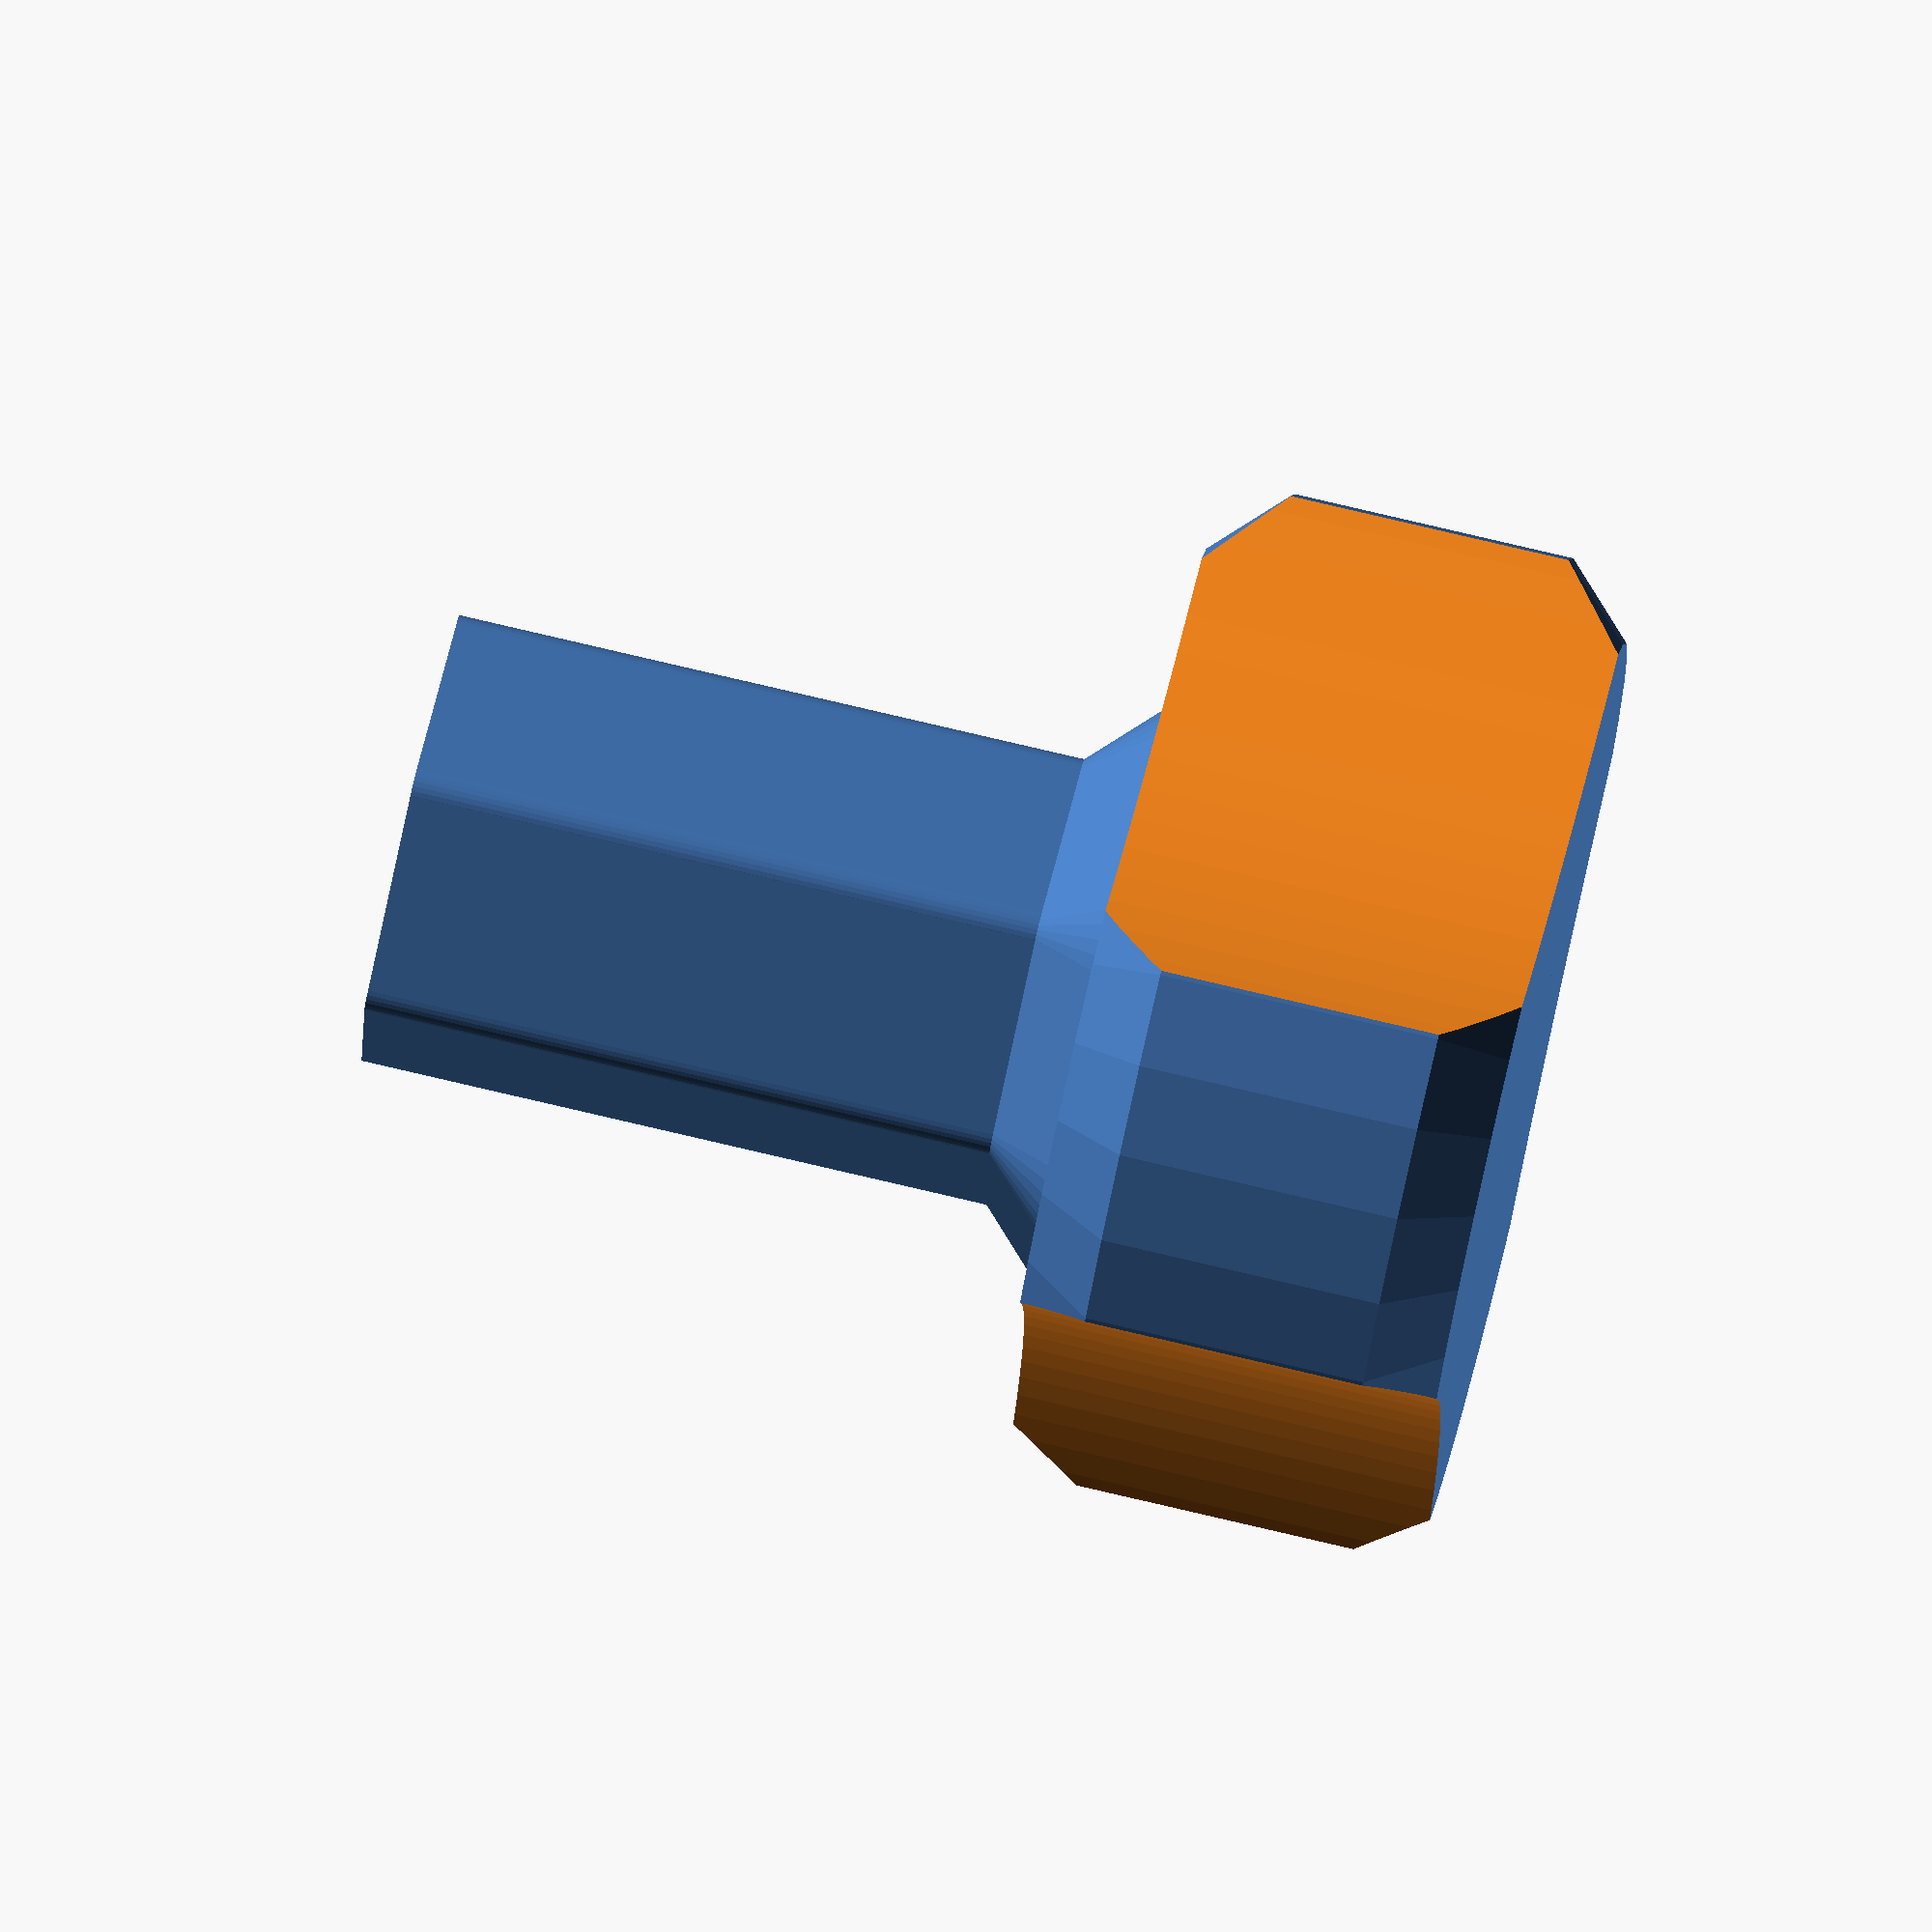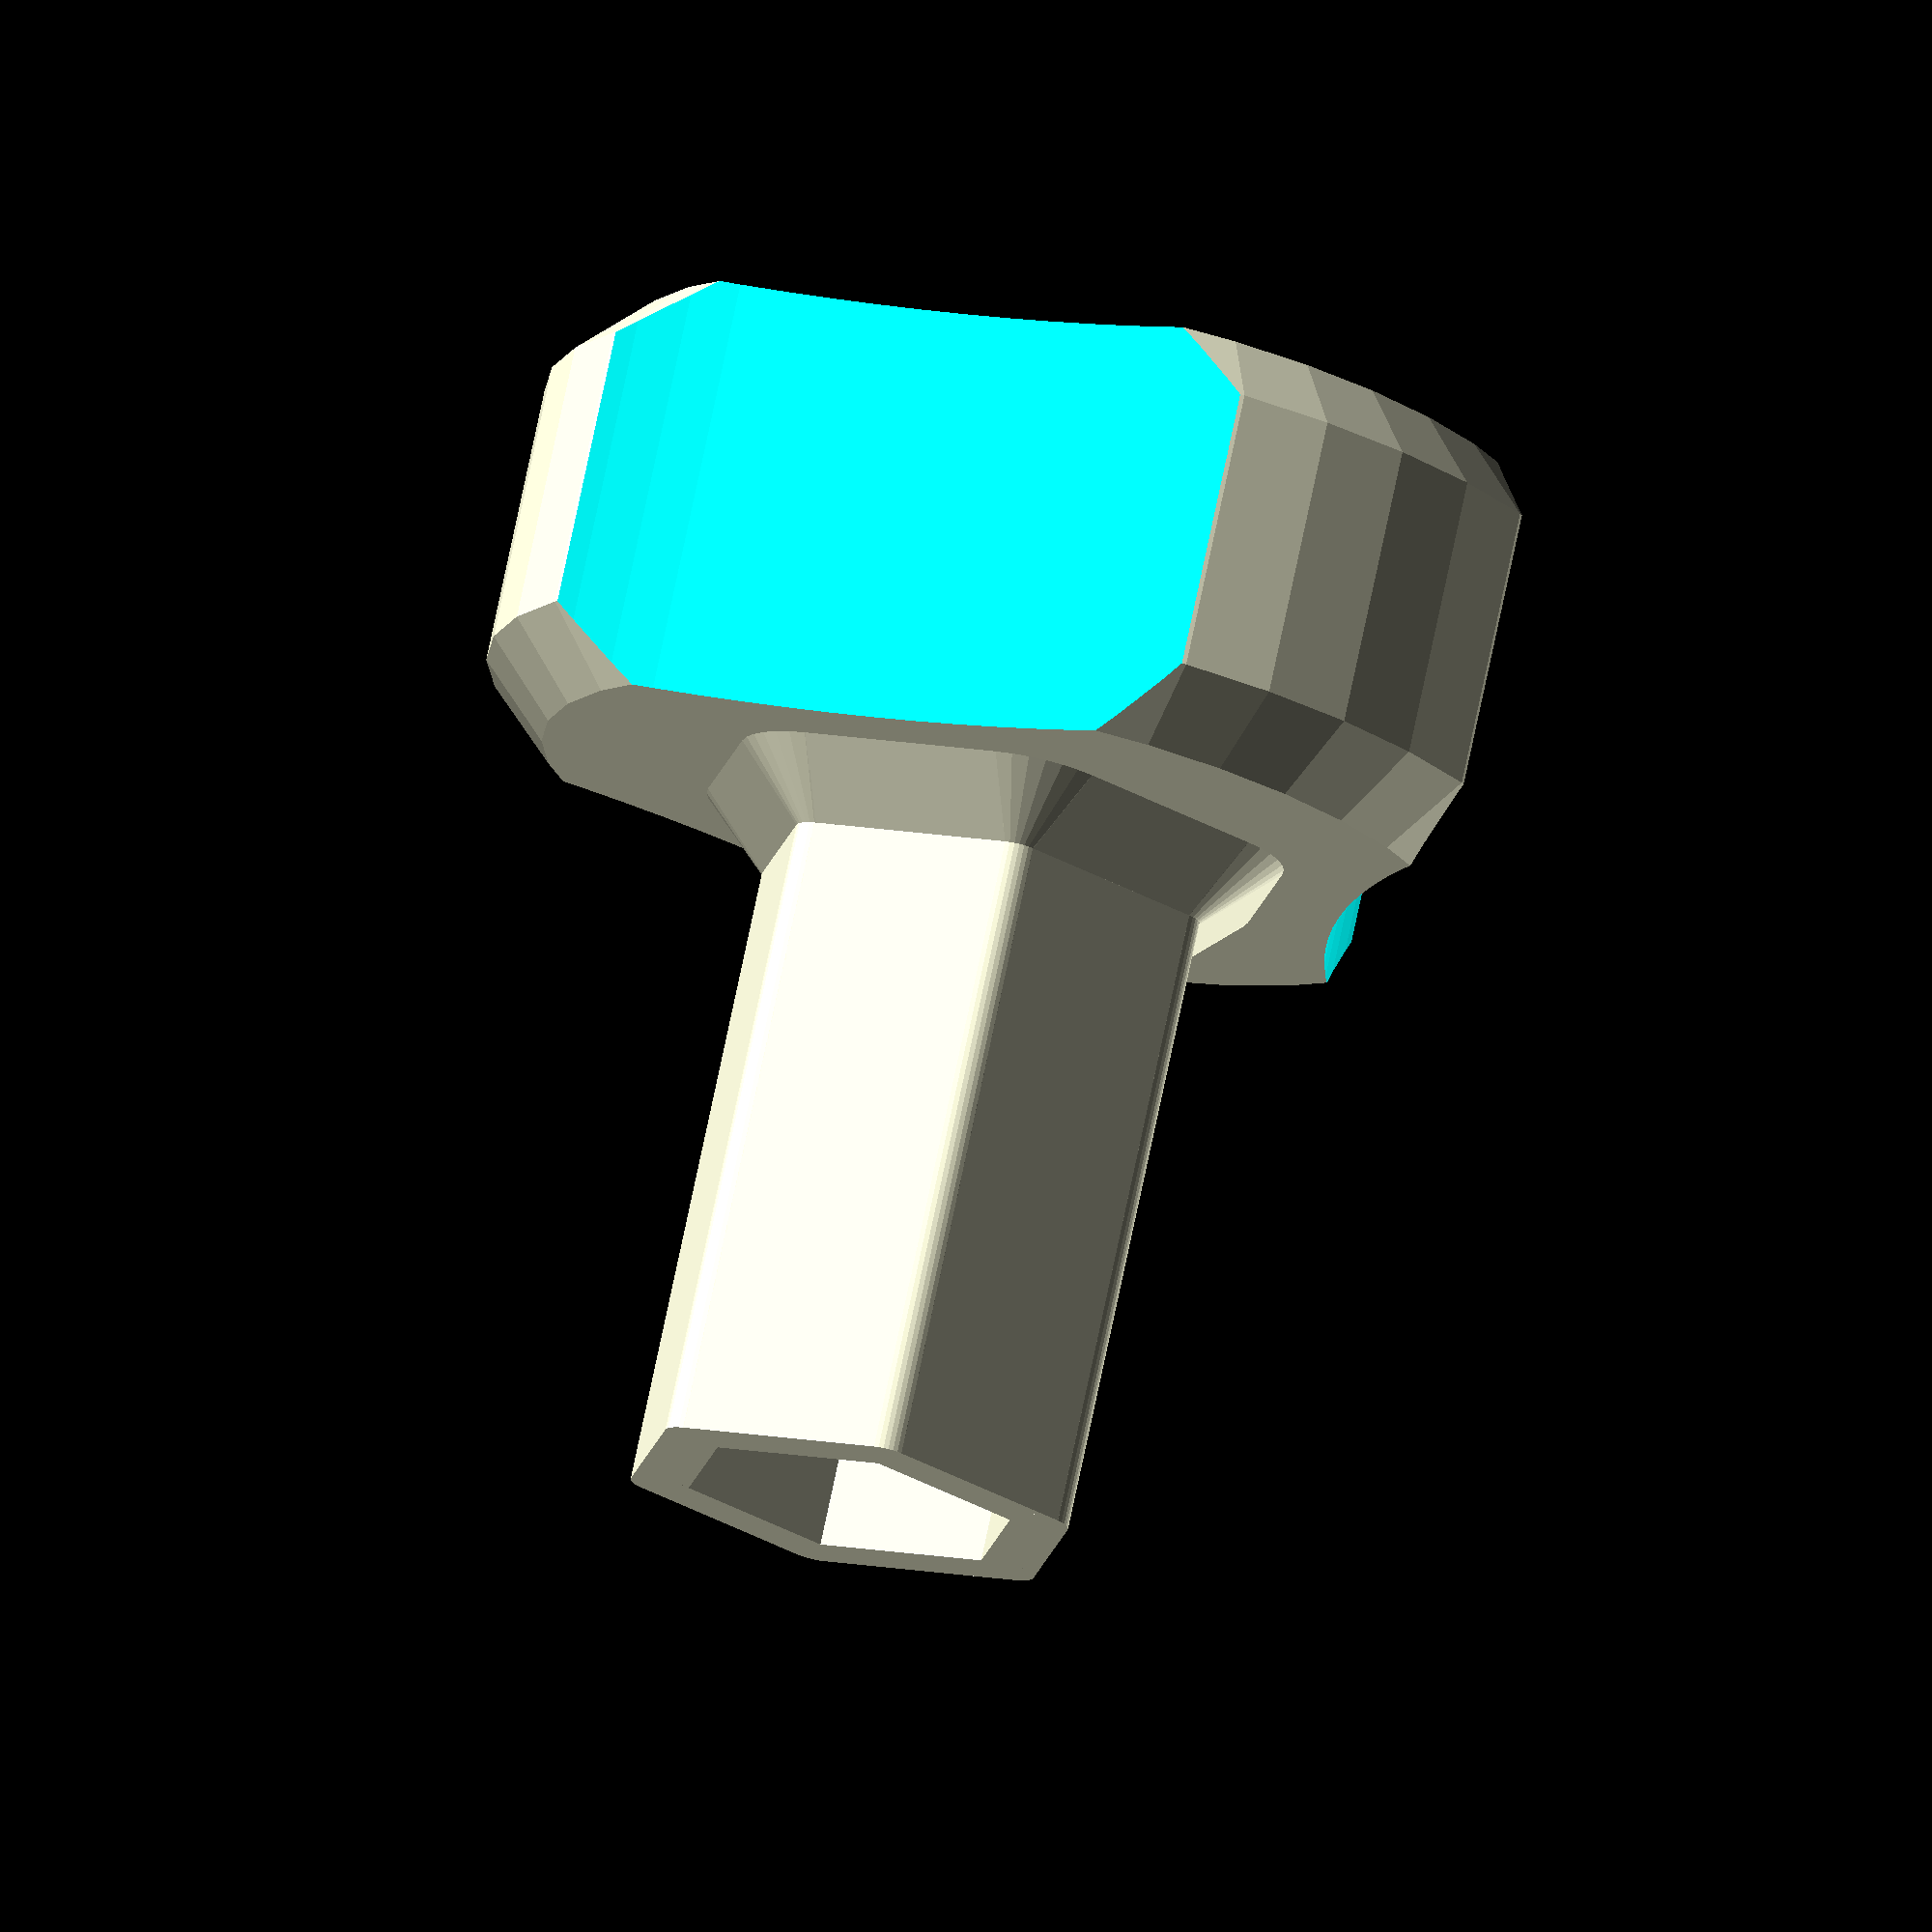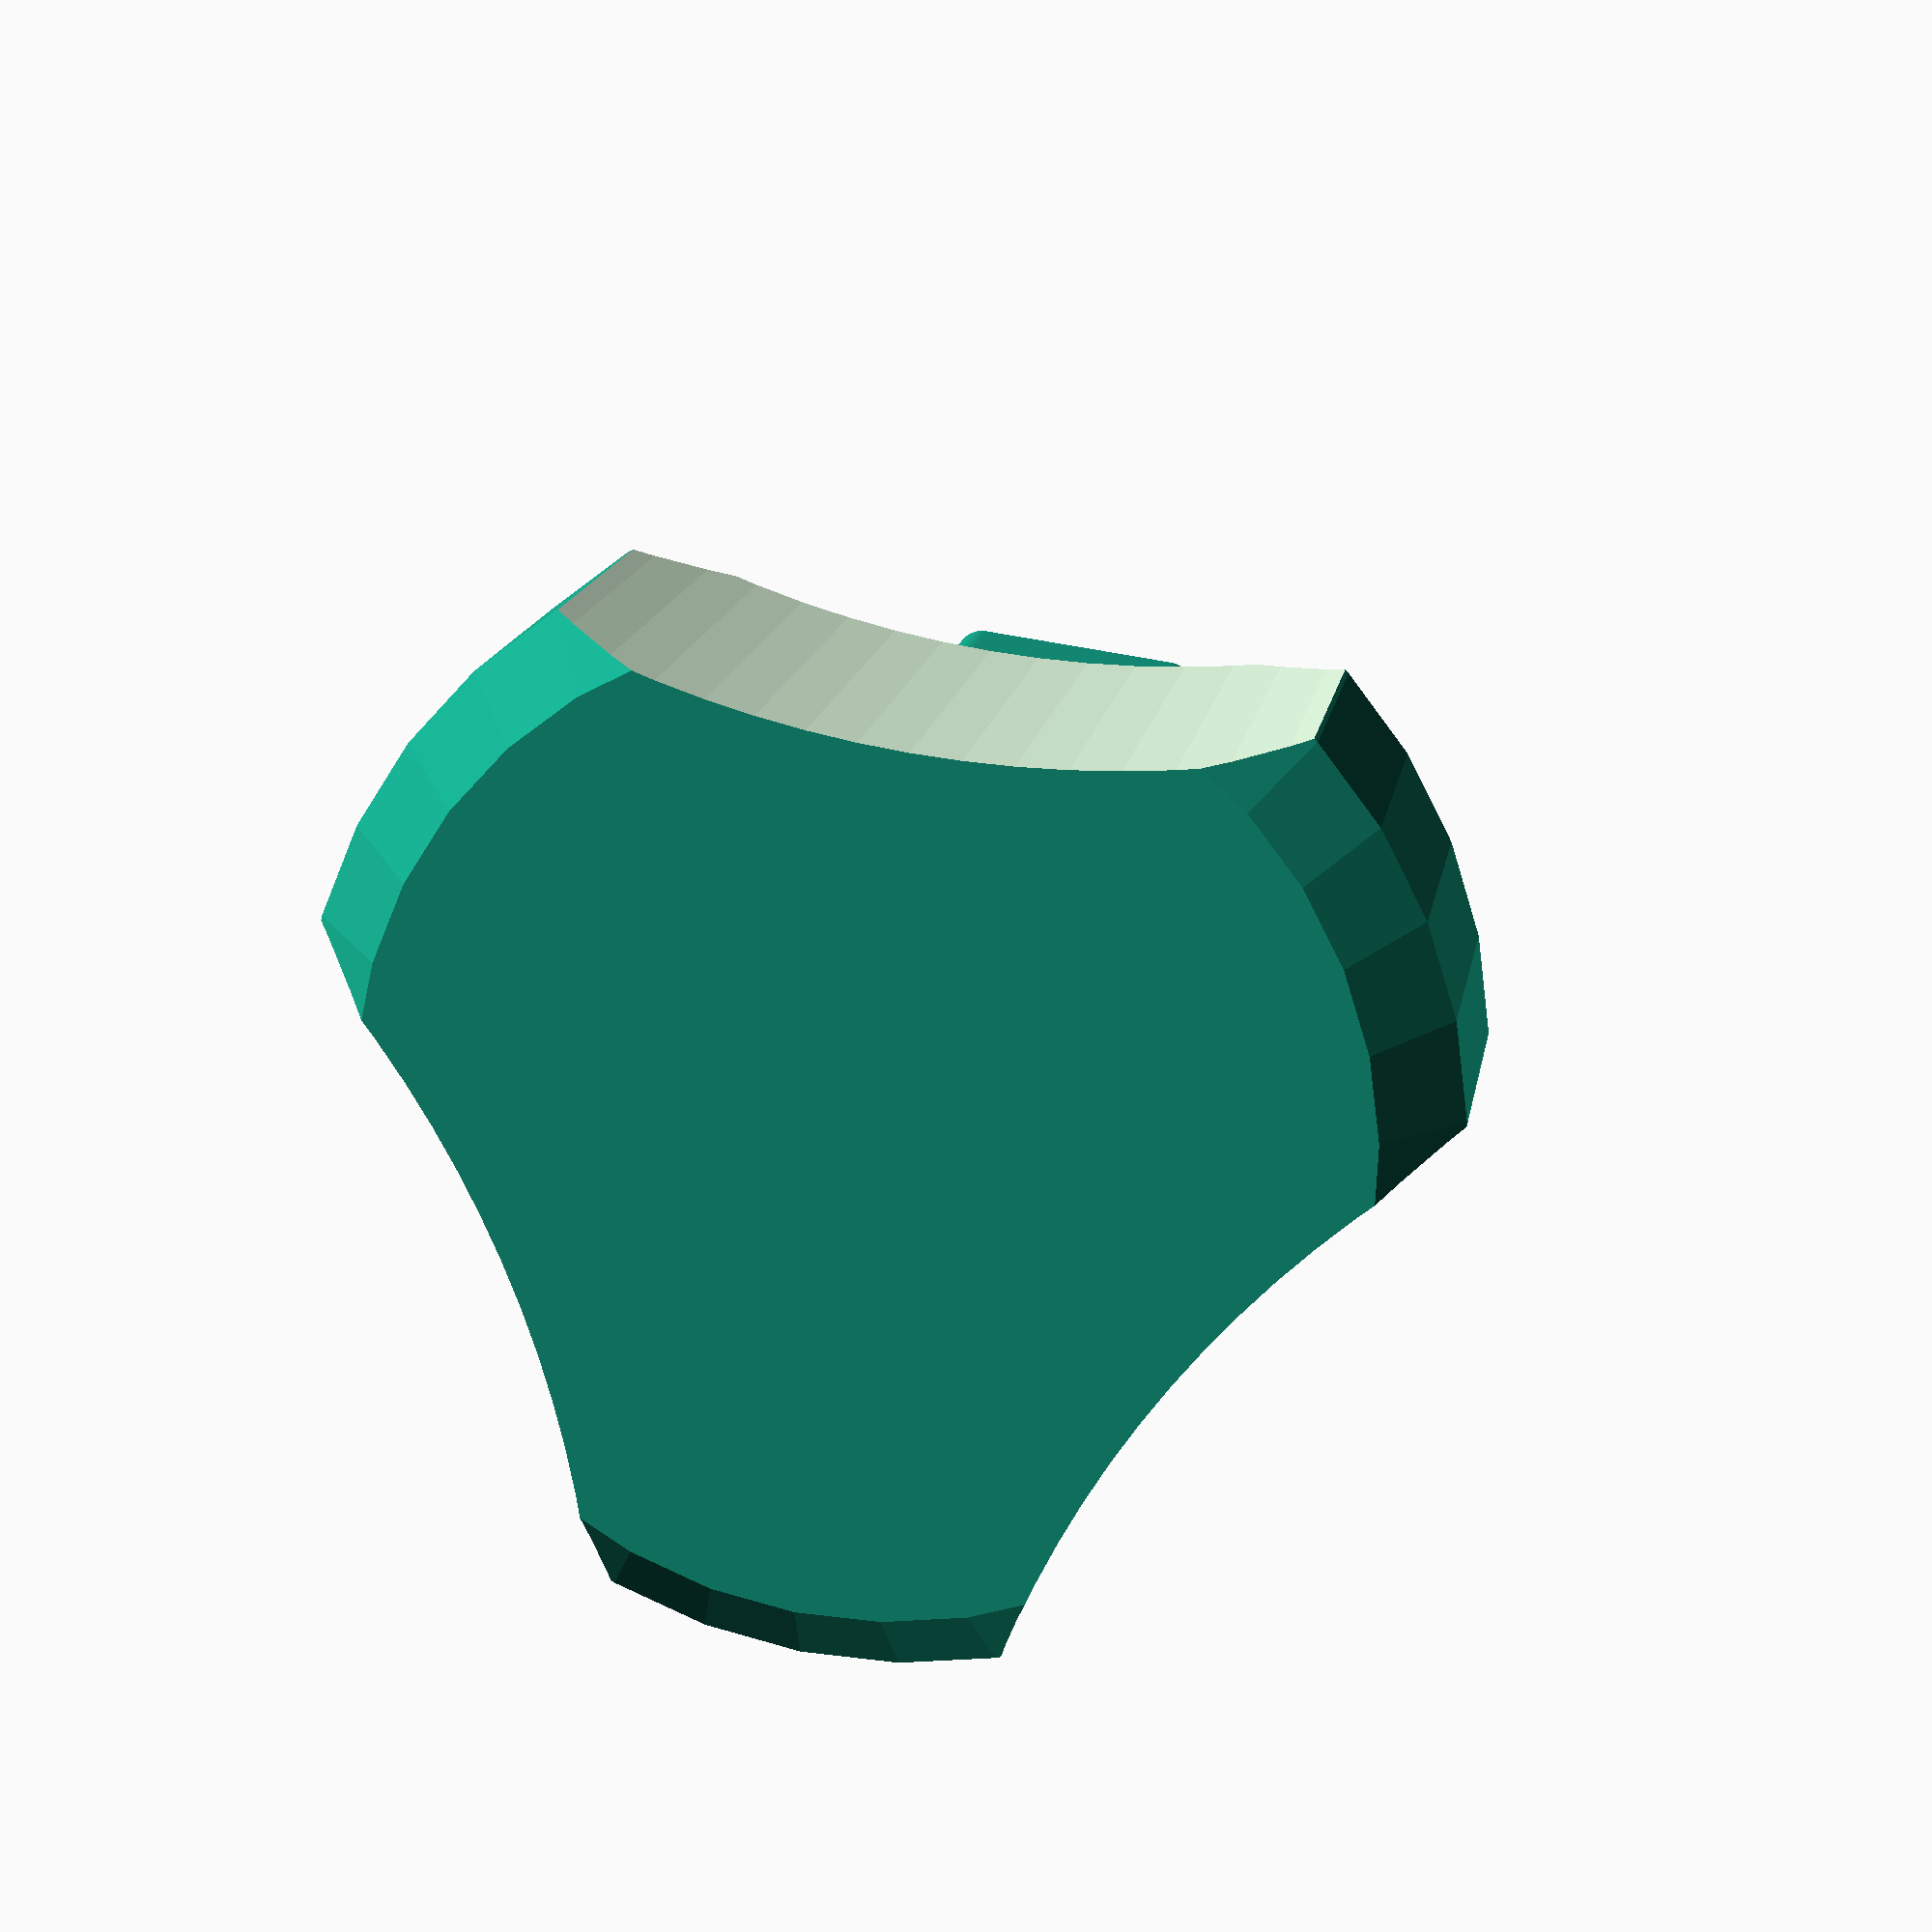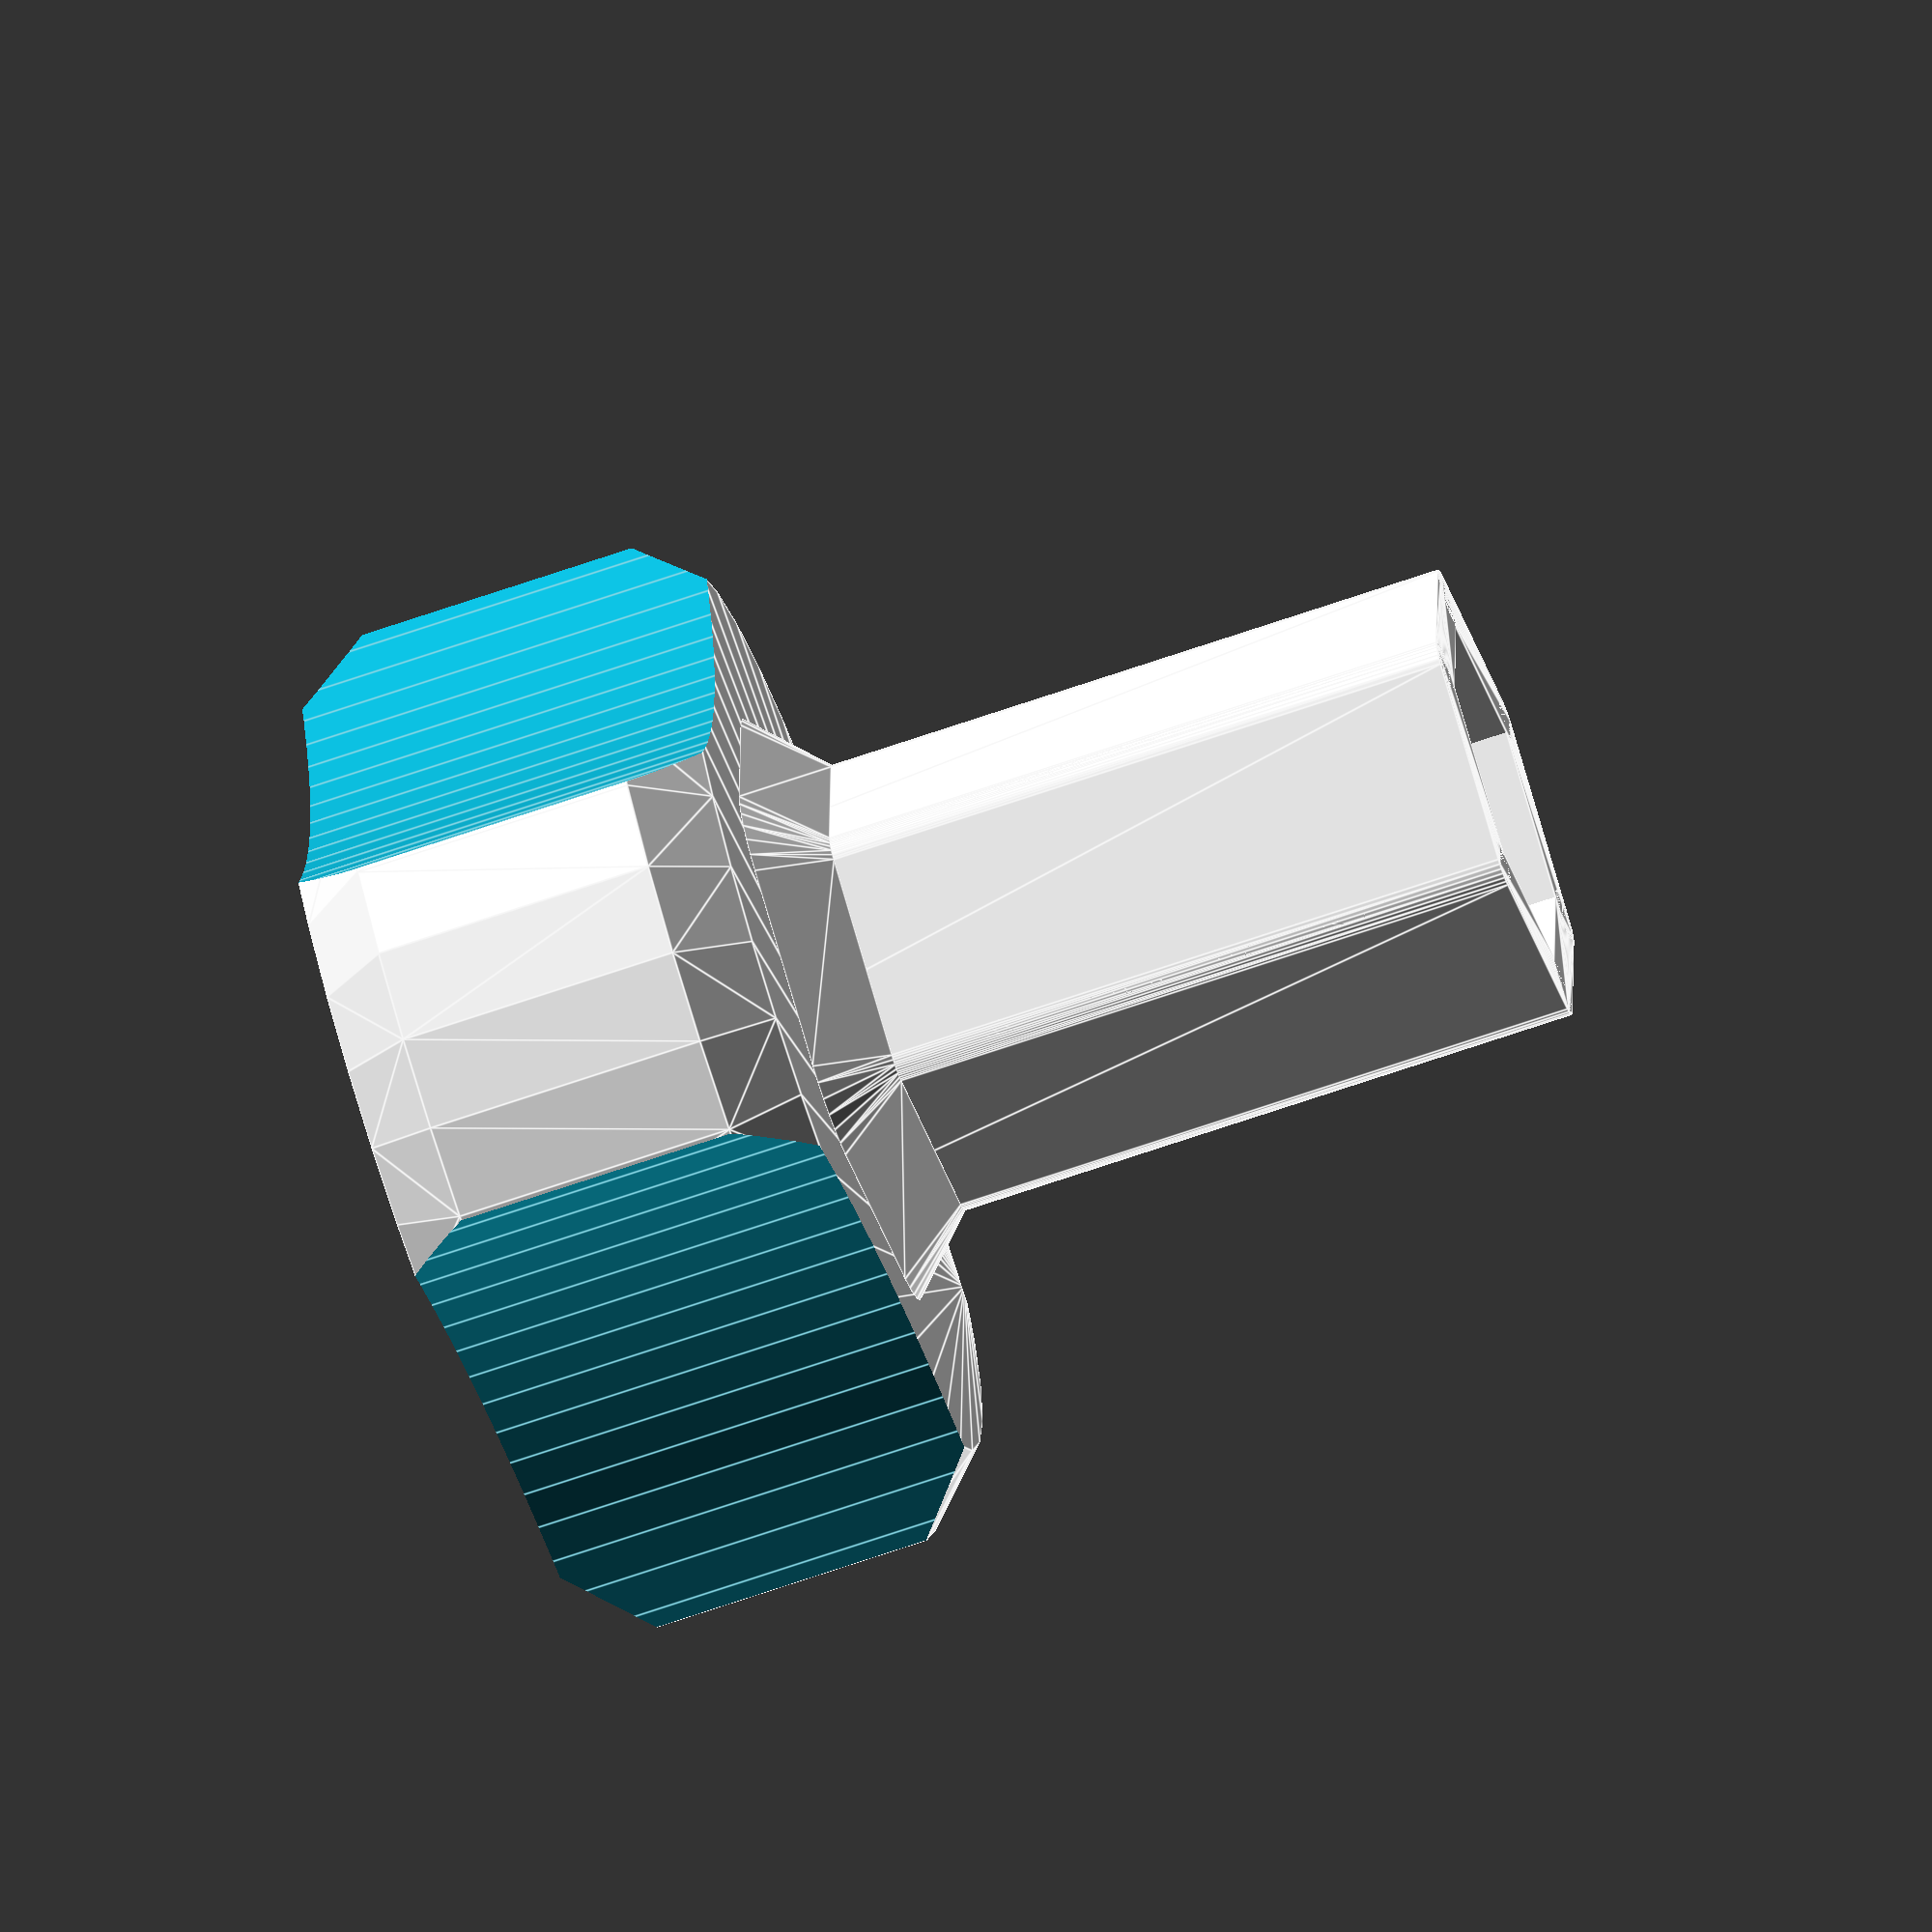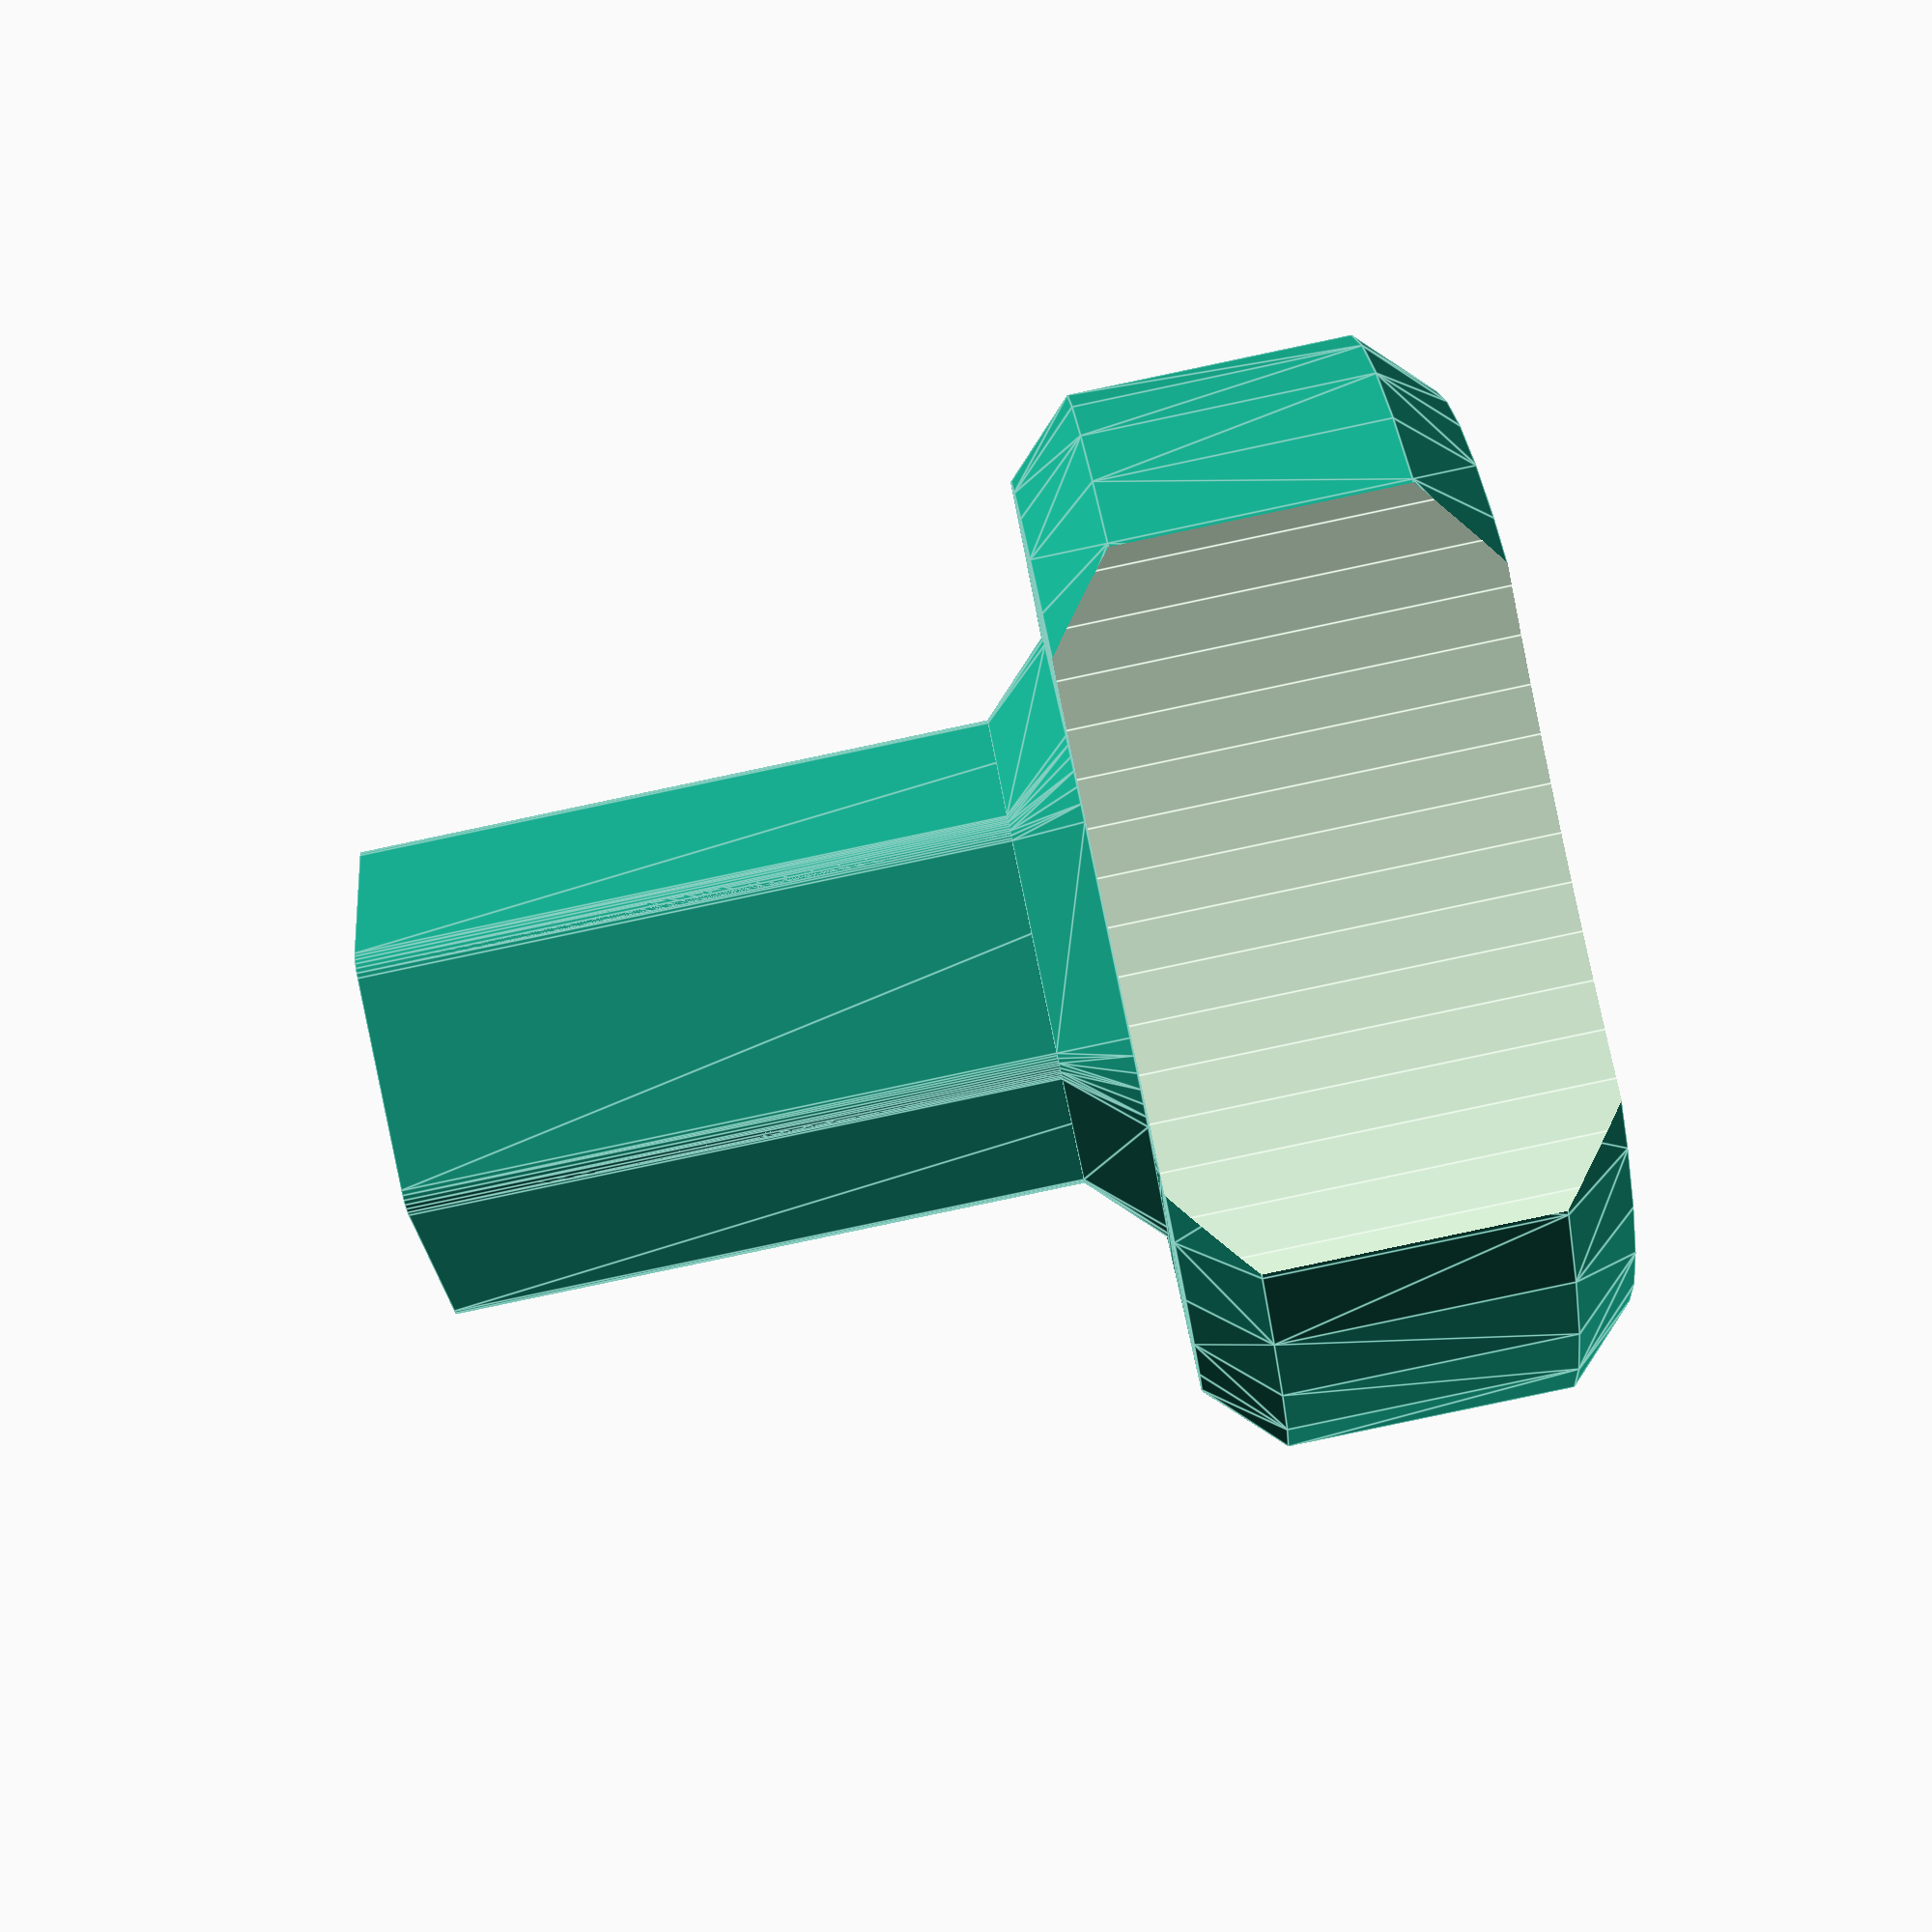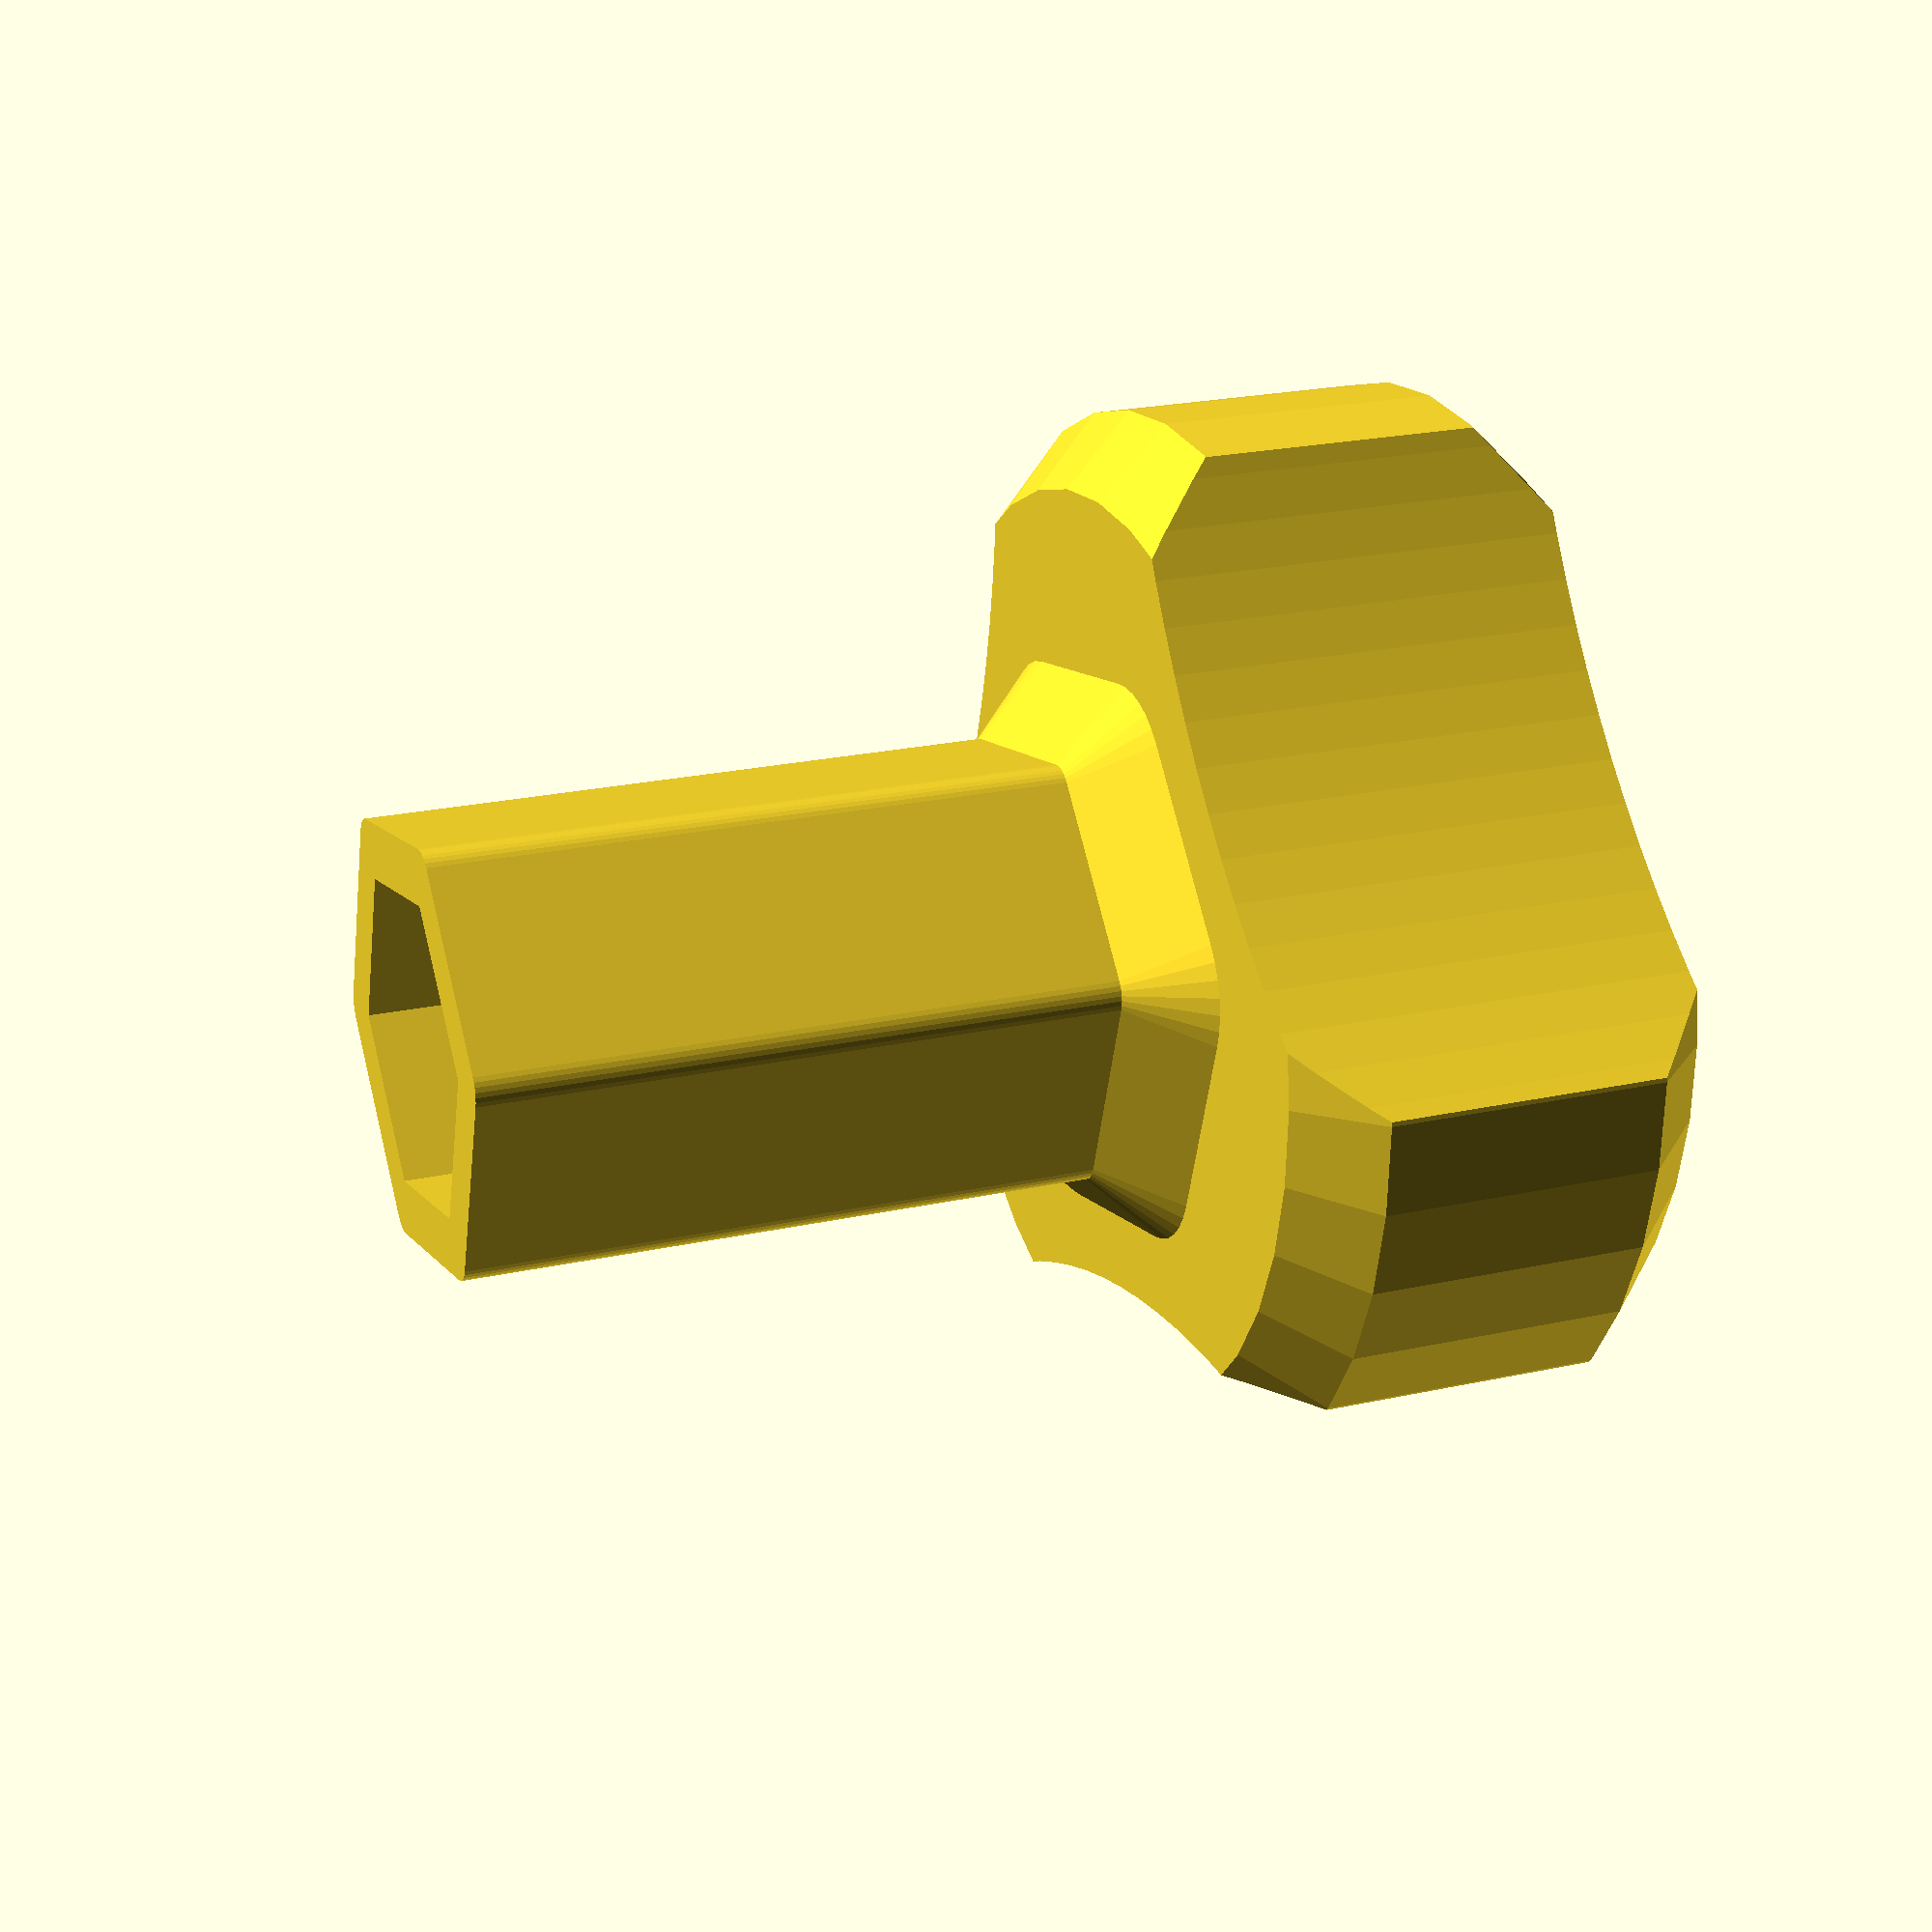
<openscad>
$fn=36;

wt = 0.8;

for(i=[0:5]) rotate([0,0,i*60]) hull() {
    translate([4+wt+0.25,(4+wt+0.25)*tan(30),0]) cylinder(r=wt,h=12+20);
    translate([4+wt+0.25,-(4+wt+0.25)*tan(30),0]) cylinder(r=wt,h=12+20);
}
for(i=[0:5]) rotate([0,0,i*60]) hull() {
    translate([4+wt+0.25,(4+wt+0.25)*tan(30),0]) cylinder(r=wt+2,h=12);
    translate([4+wt+0.25,-(4+wt+0.25)*tan(30),0]) cylinder(r=wt+2,h=12);
        
    translate([4+wt+0.25,(4+wt+0.25)*tan(30),0]) cylinder(r=wt,h=12+2);
    translate([4+wt+0.25,-(4+wt+0.25)*tan(30),0]) cylinder(r=wt,h=12+2);
}
difference() {
    hull() {
        cylinder(r=15-2,h=12);
        translate([0,0,2]) cylinder(r=15,h=12-4);
    }
    for(i=[0:2]) rotate([0,0,i*120]) translate([10+30,0,-1]) cylinder(r=30,h=20,$fn=$fn*4);
}
</openscad>
<views>
elev=100.6 azim=176.6 roll=76.8 proj=o view=solid
elev=105.6 azim=309.7 roll=168.2 proj=o view=wireframe
elev=344.2 azim=142.3 roll=189.7 proj=p view=wireframe
elev=68.6 azim=181.4 roll=289.1 proj=o view=edges
elev=264.9 azim=143.8 roll=78.1 proj=p view=edges
elev=337.6 azim=318.5 roll=69.0 proj=p view=wireframe
</views>
